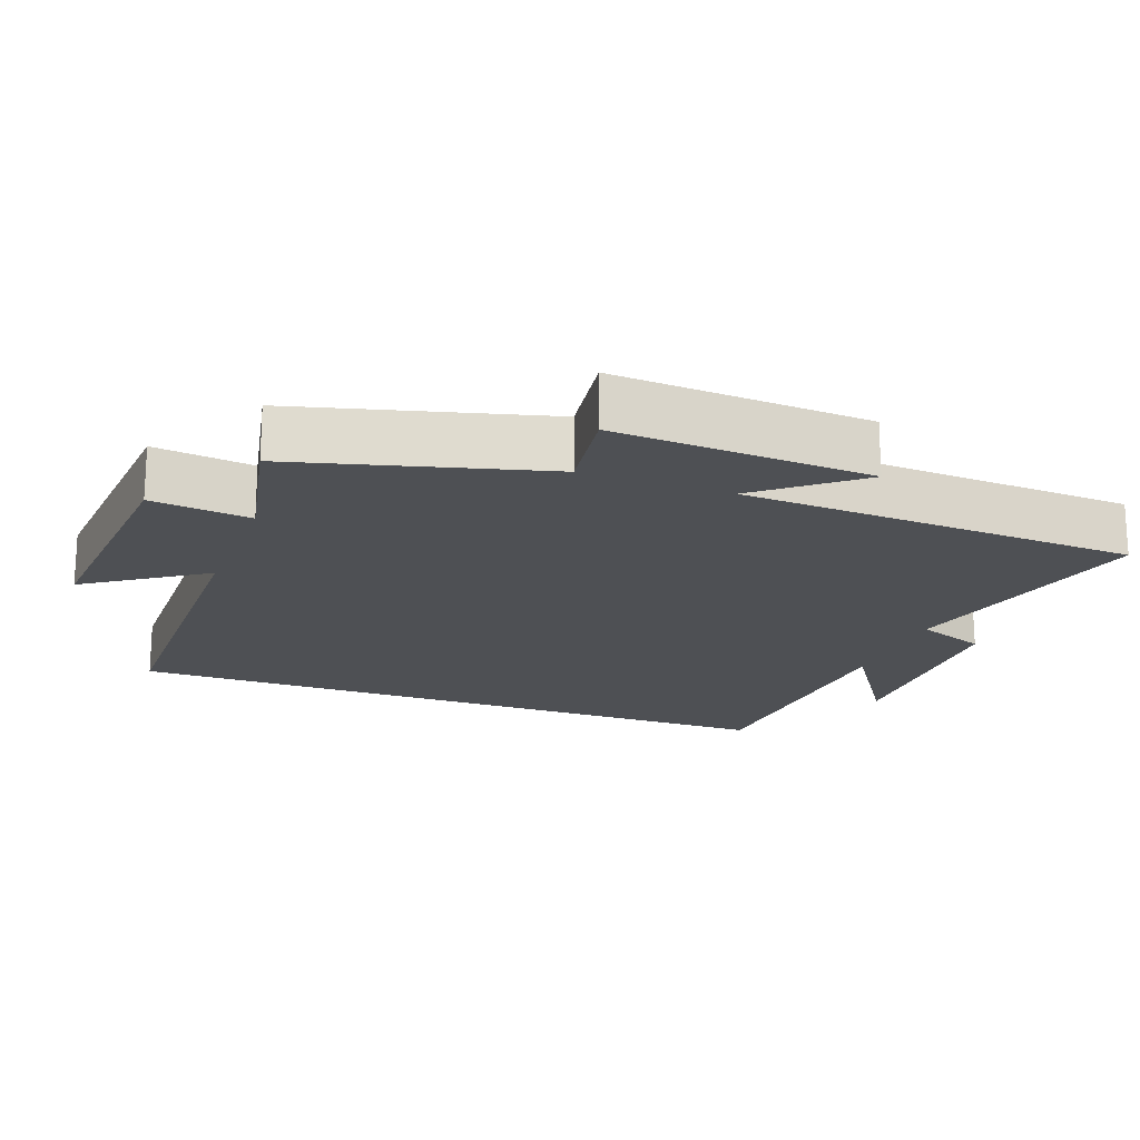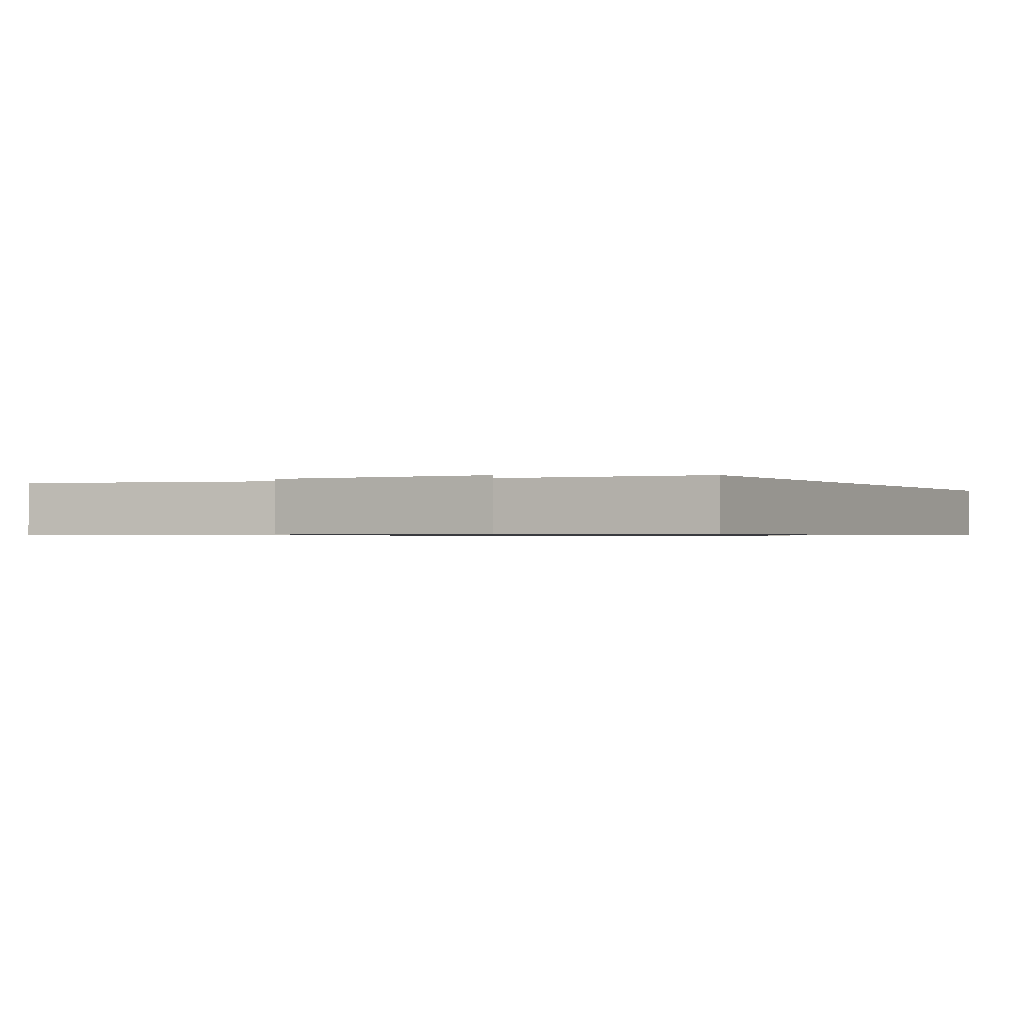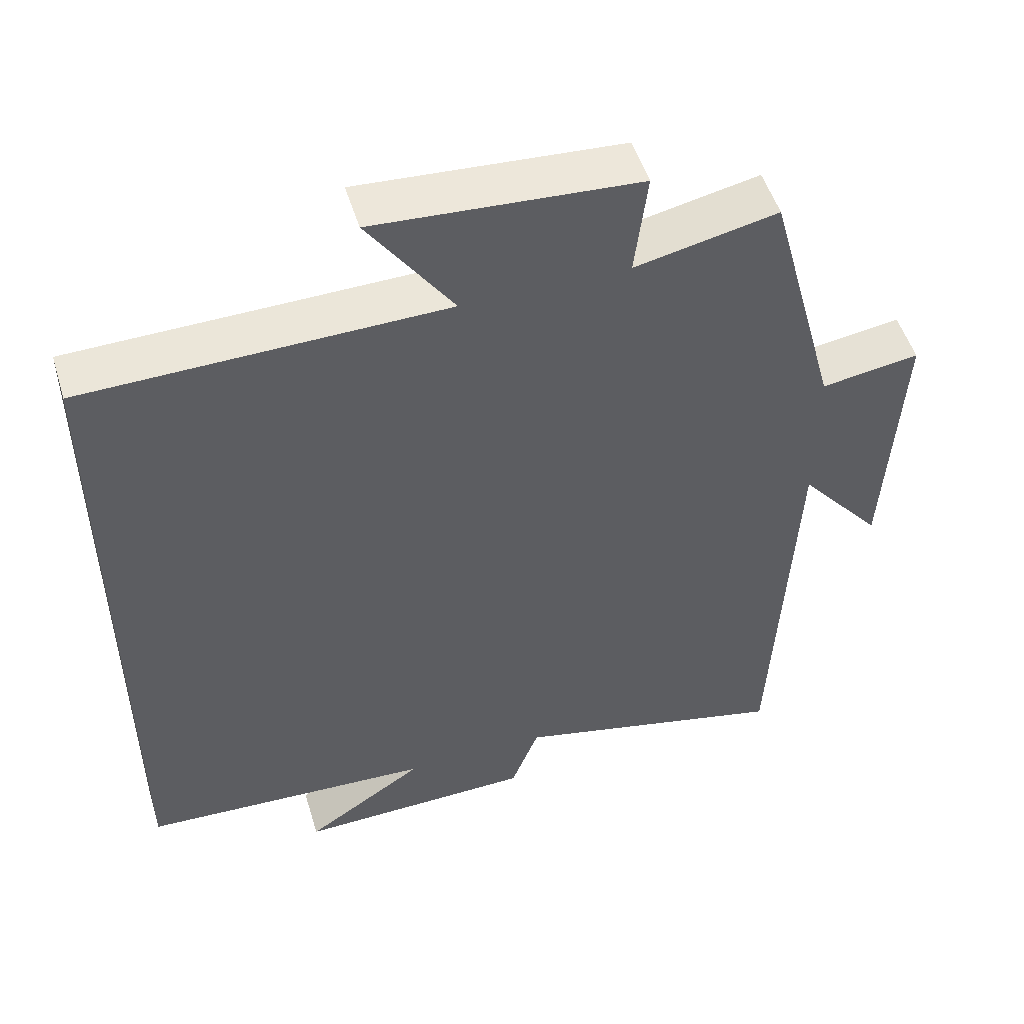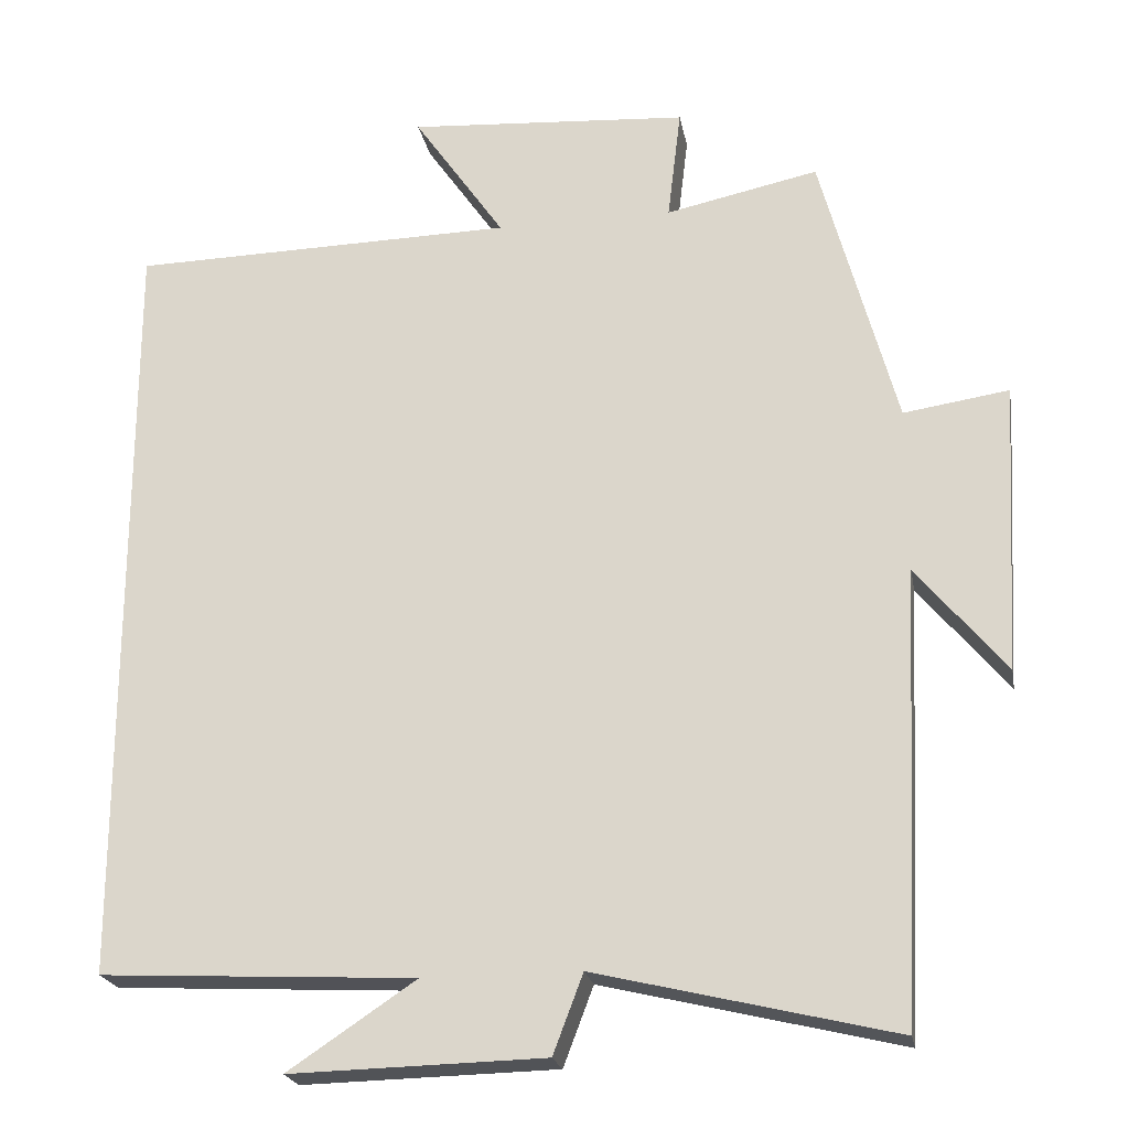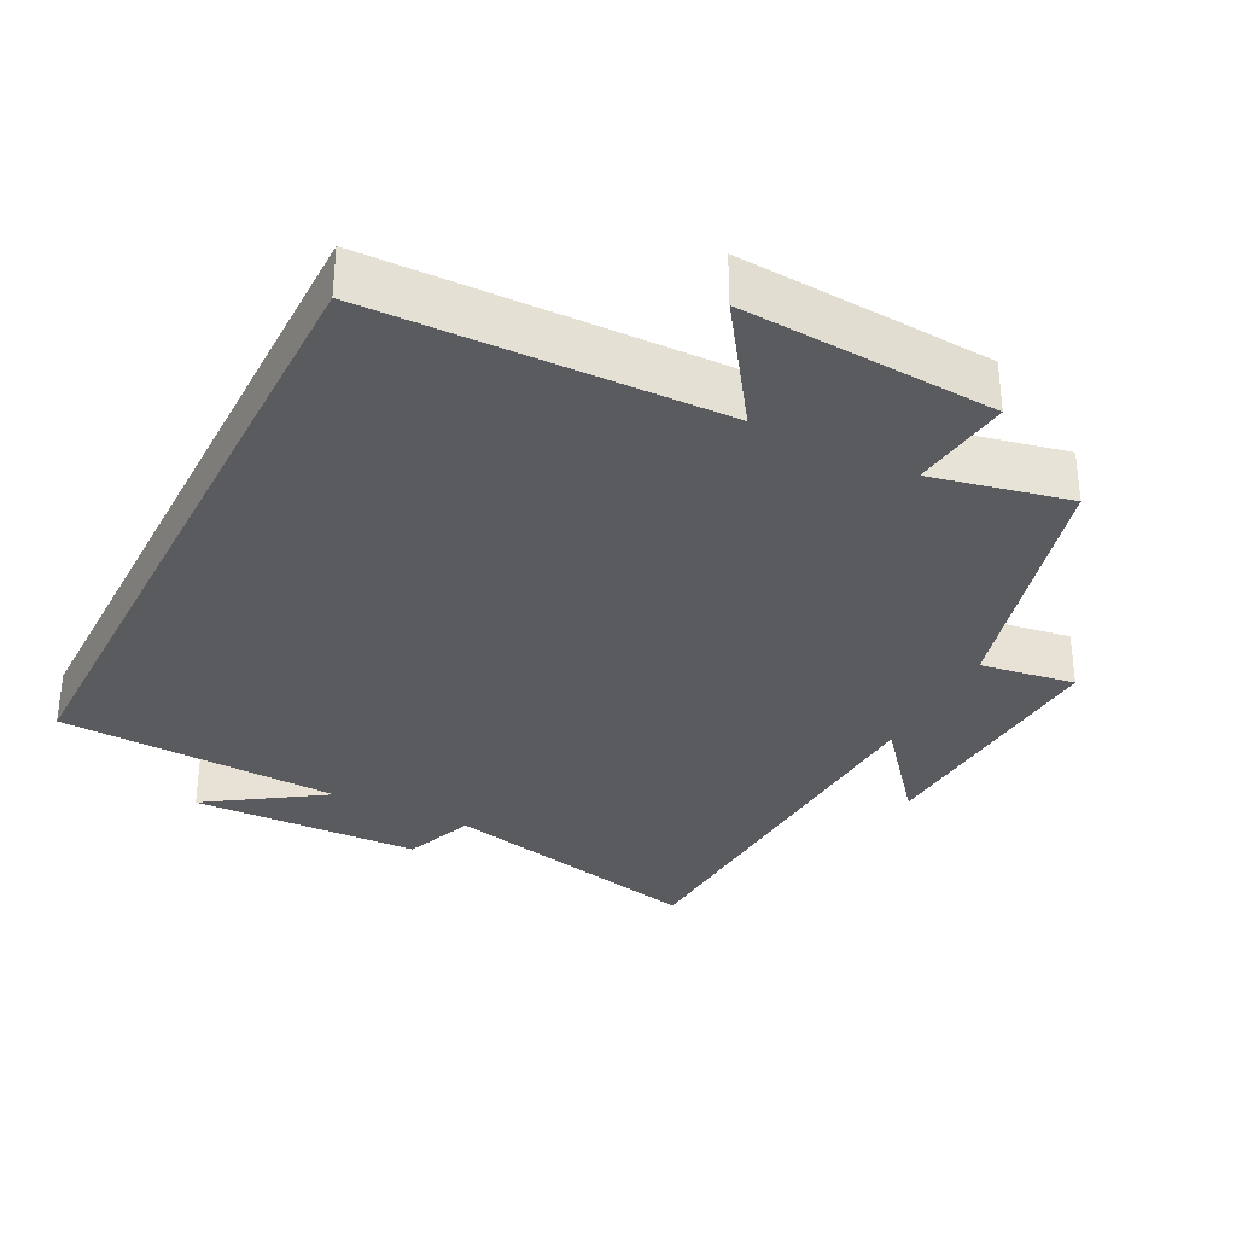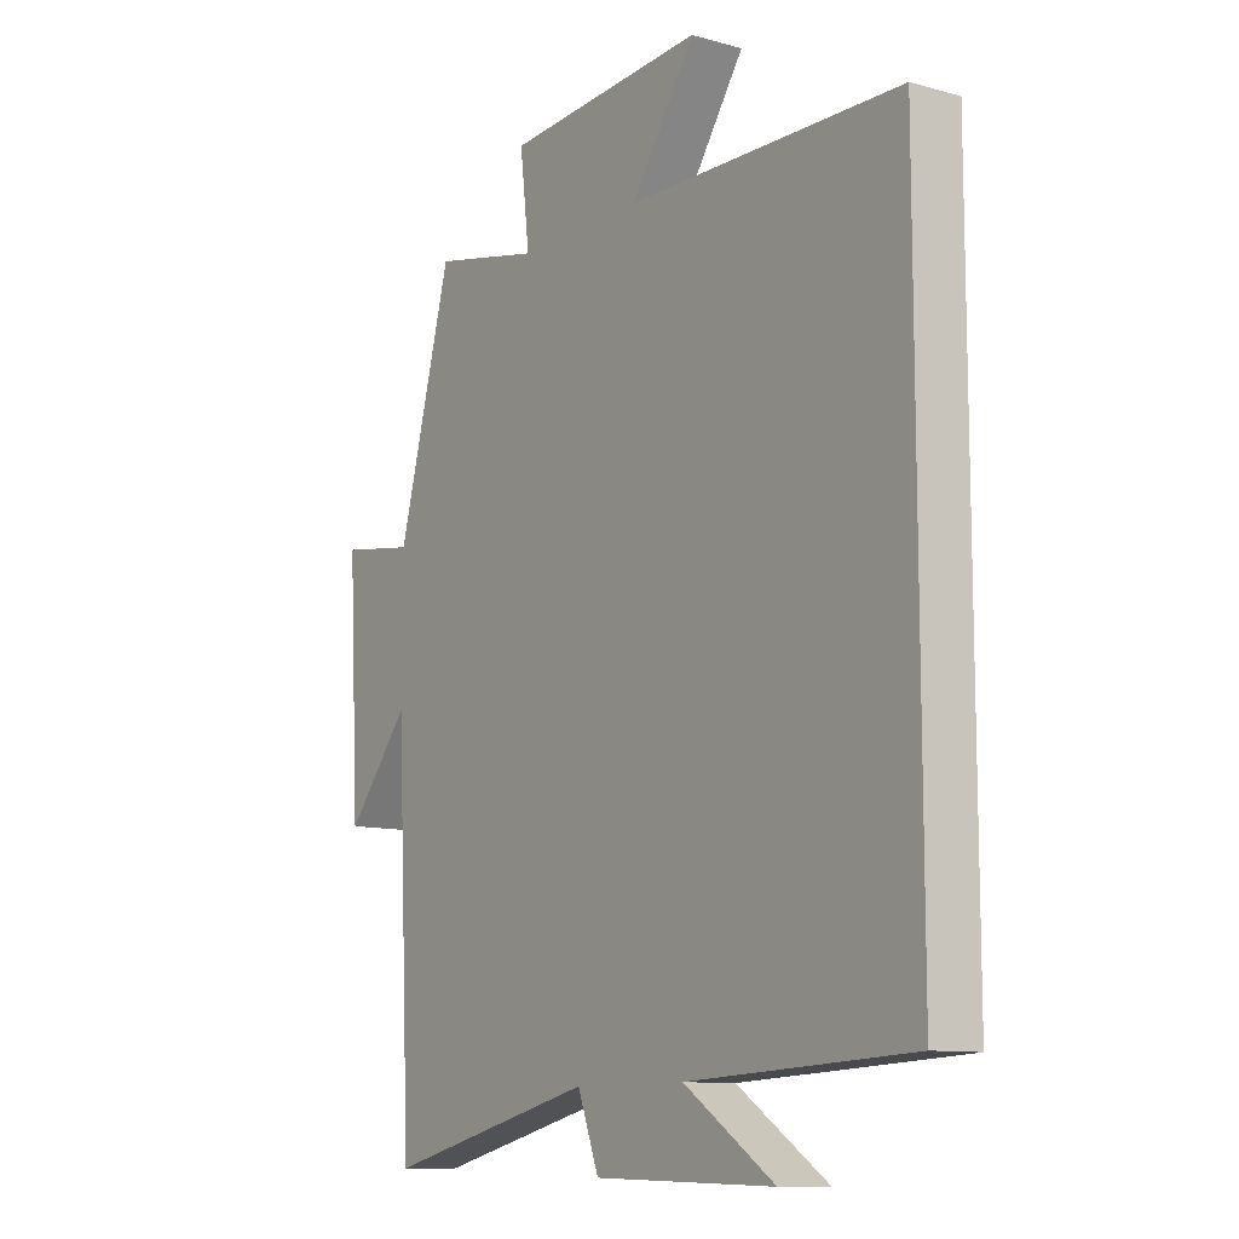
<metadata>
{"format":"obj","ext":"obj","renderer":"f3d","projection":"perspective","resolution":1024,"background":"white","views":[{"elev":-18.8,"azim":69.4,"up":"+Y"},{"elev":-0.7,"azim":-150.8,"up":"+Y"},{"elev":51.2,"azim":-16.9,"up":"+Z"},{"elev":-21.9,"azim":10.3,"up":"+Z"},{"elev":-32.7,"azim":-27.0,"up":"+Y"},{"elev":-10.8,"azim":-124.6,"up":"+Z"}]}
</metadata>
<code>
v -0.5 0.07 0.49
v -0.013 0.07 0.5
v -0.128 0.07 0.666
v 0.228 0.07 0.642
v 0.211 0.07 0.5
v 0.404 0.07 0.541
v 0.5 0.07 0.187
v 0.633 0.07 0.207
v 0.613 0.07 -0.159
v 0.5 0.07 -0.023
v 0.473 0.07 -0.59
v 0.096 0.07 -0.5
v 0.058 0.07 -0.6
v -0.264 0.07 -0.608
v -0.102 0.07 -0.5
v -0.5 0.07 -0.48
v -0.5 0 0.49
v -0.013 0 0.5
v -0.128 0 0.666
v 0.228 0 0.642
v 0.211 0 0.5
v 0.404 0 0.541
v 0.5 0 0.187
v 0.633 0 0.207
v 0.613 0 -0.159
v 0.5 0 -0.023
v 0.473 0 -0.59
v 0.096 0 -0.5
v 0.058 0 -0.6
v -0.264 0 -0.608
v -0.102 0 -0.5
v -0.5 0 -0.48
f 15 16 1 2
f 12 13 14 15
f 12 15 2
f 10 11 12 2
f 7 8 9 10
f 5 6 7 10
f 5 10 2 3
f 3 4 5
f 18 17 32 31
f 31 30 29 28
f 18 31 28
f 18 28 27 26
f 26 25 24 23
f 26 23 22 21
f 19 18 26 21
f 21 20 19
f 1 17 18 2
f 2 18 19 3
f 3 19 20 4
f 4 20 21 5
f 5 21 22 6
f 6 22 23 7
f 7 23 24 8
f 8 24 25 9
f 9 25 26 10
f 10 26 27 11
f 11 27 28 12
f 12 28 29 13
f 13 29 30 14
f 14 30 31 15
f 15 31 32 16
f 16 32 17 1

</code>
